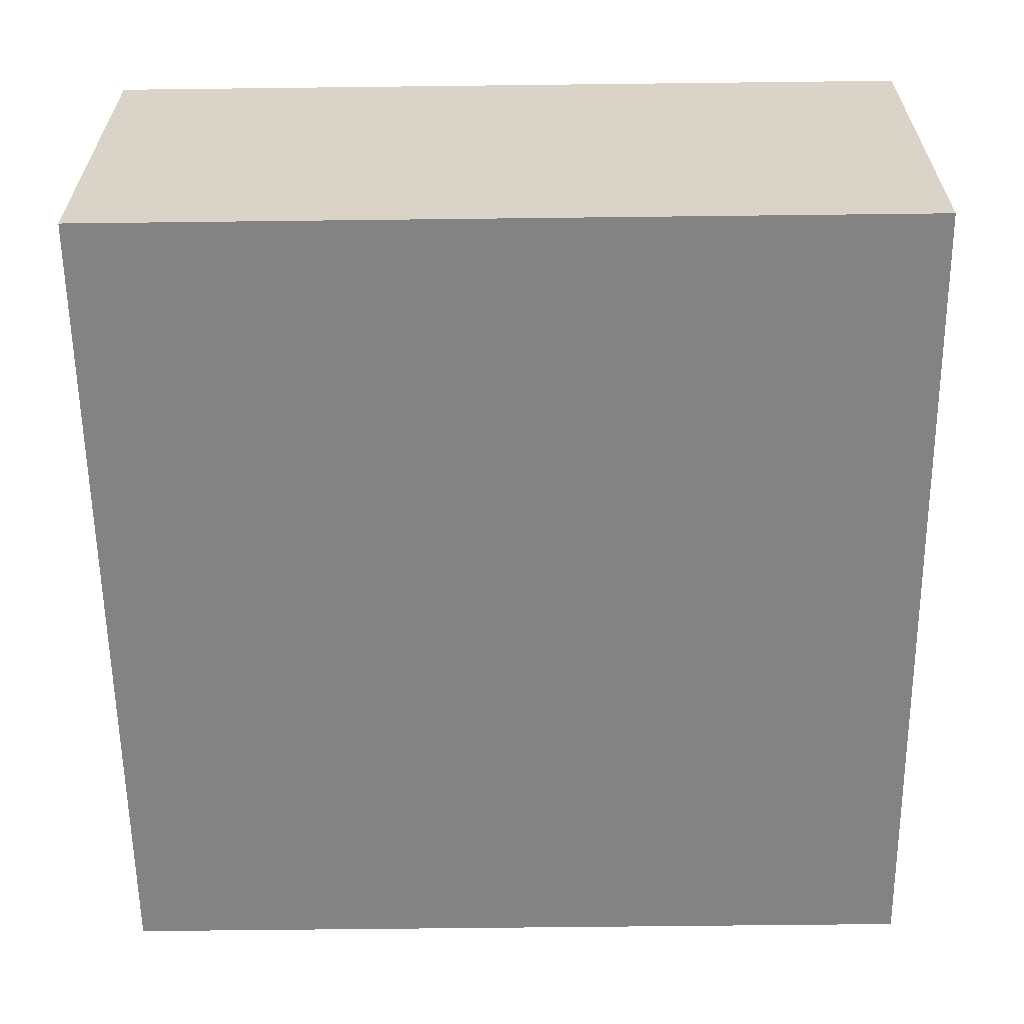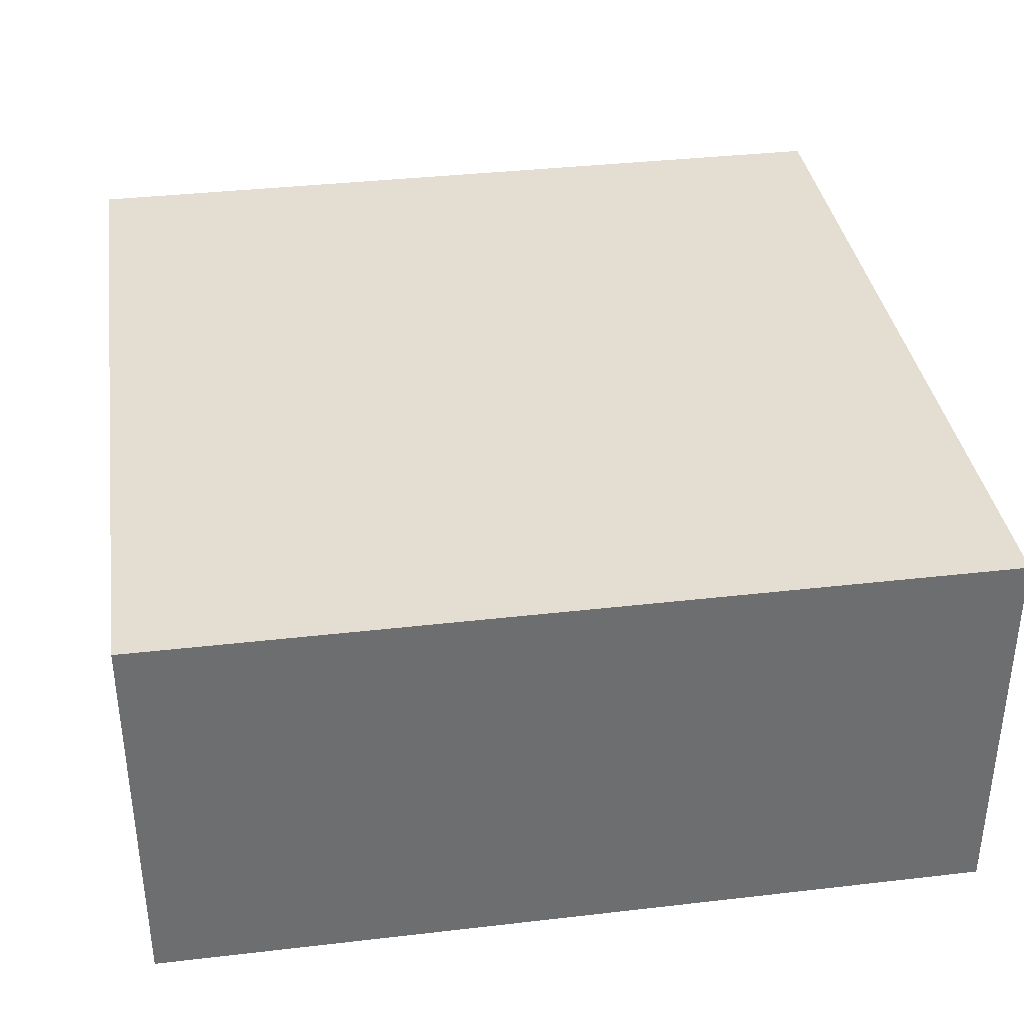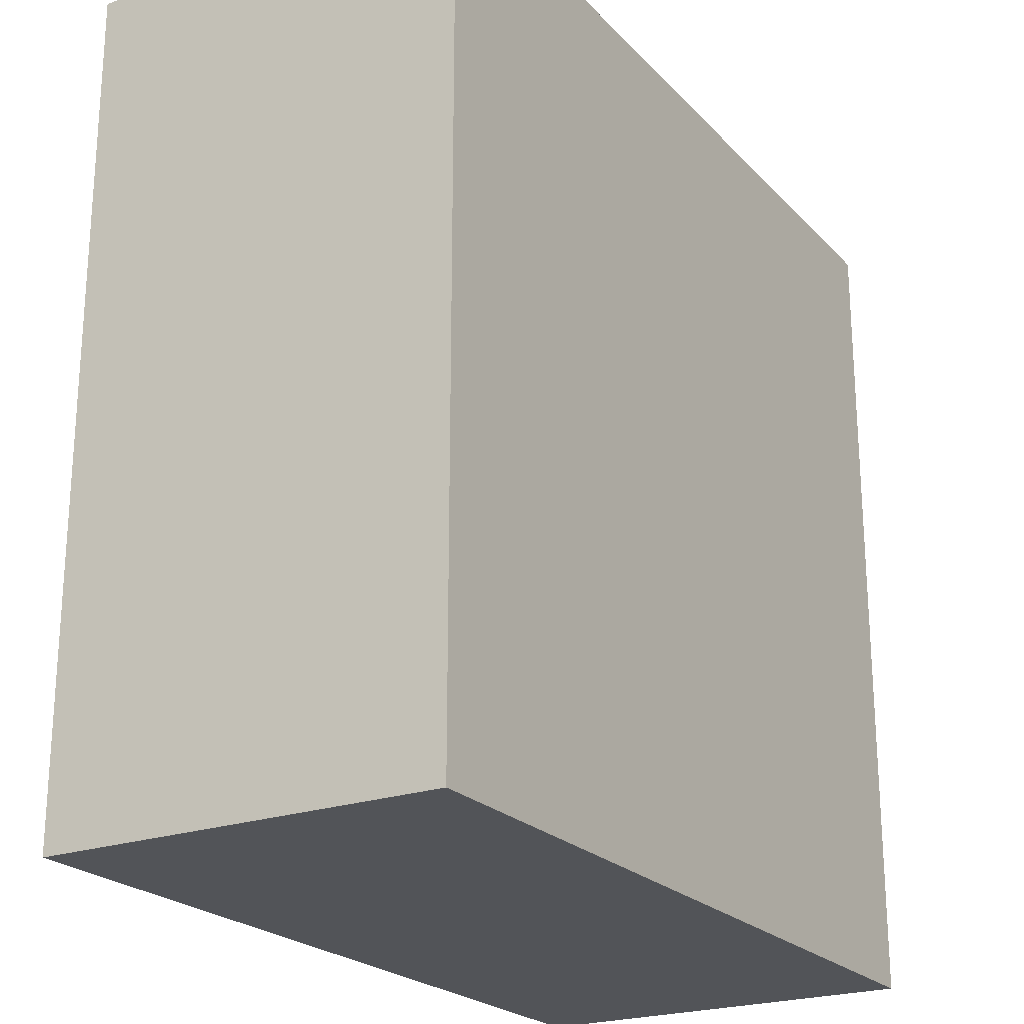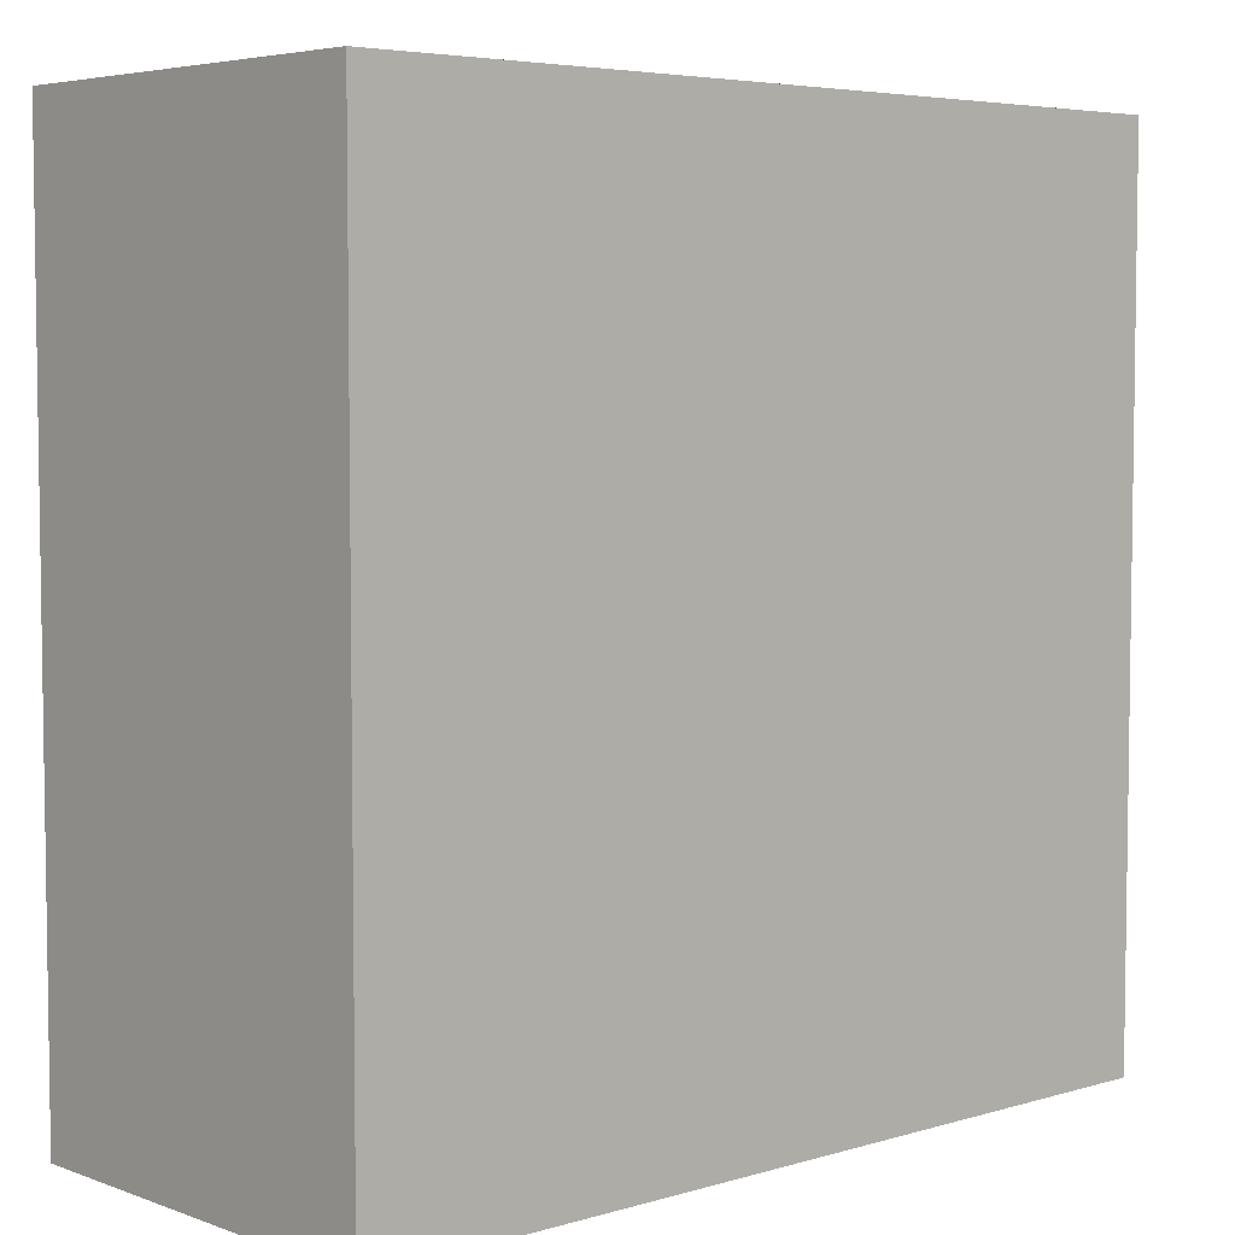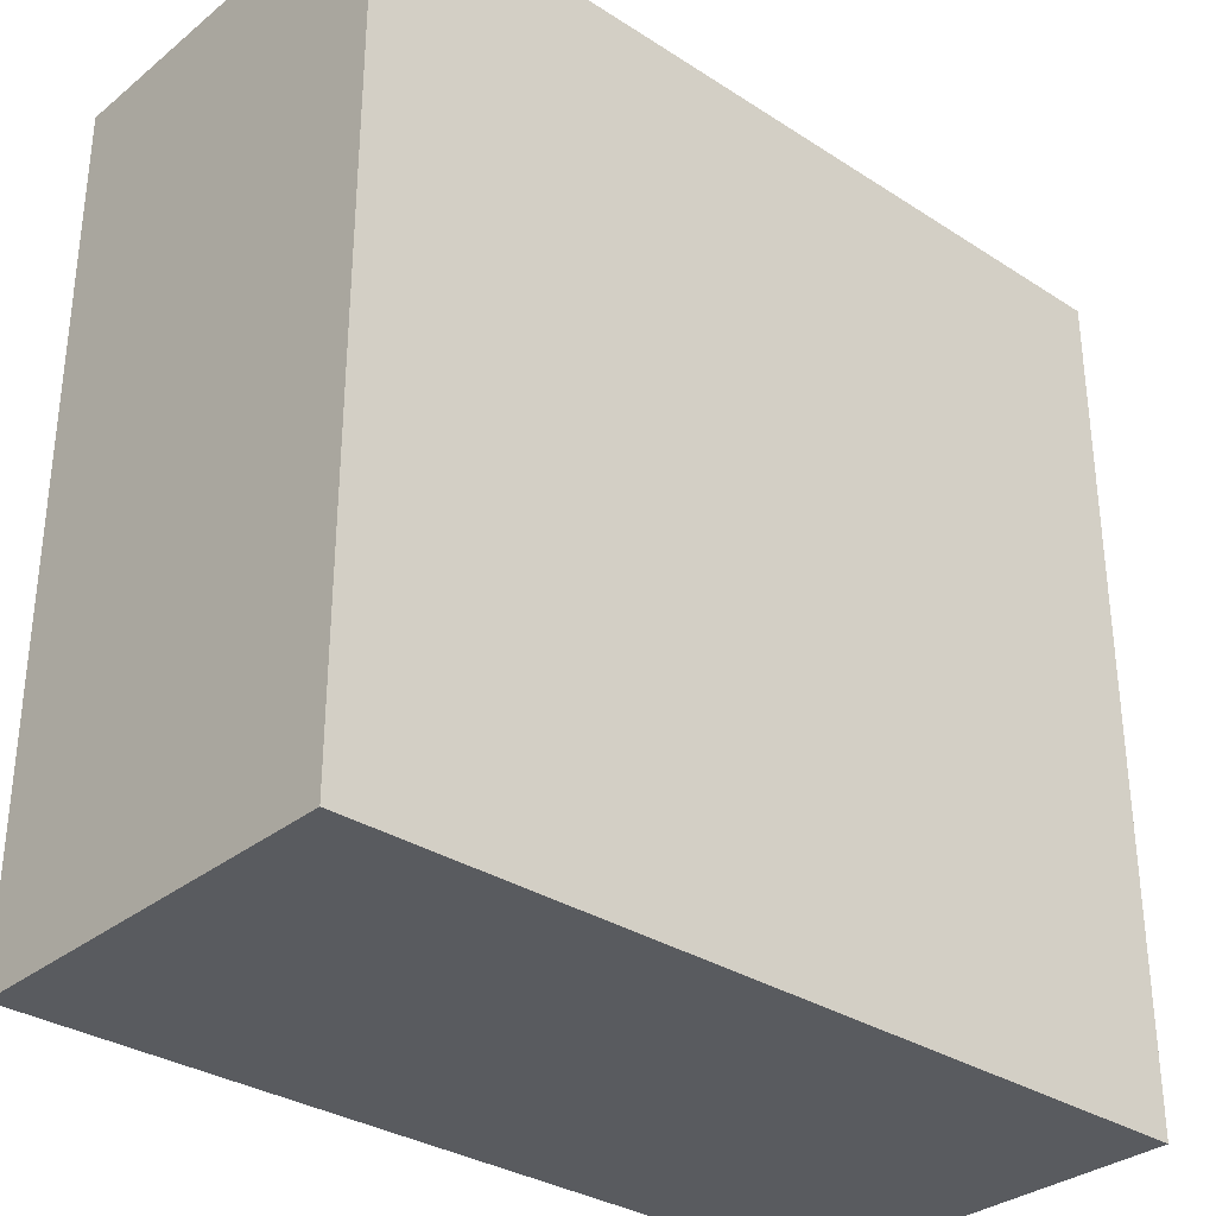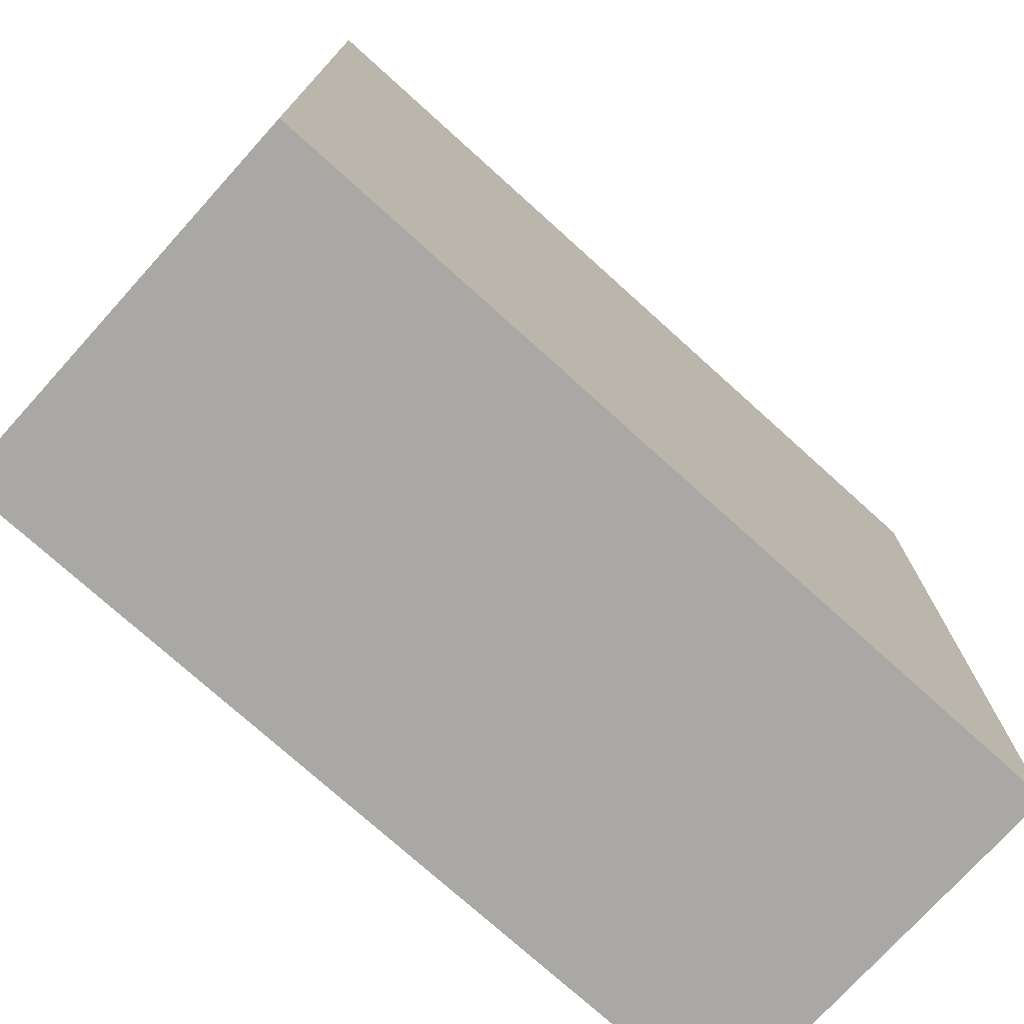
<metadata>
{"format":"obj","ext":"obj","renderer":"f3d","projection":"perspective","resolution":1024,"background":"white","views":[{"elev":-61.0,"azim":90.7,"up":"+Y"},{"elev":36.3,"azim":81.4,"up":"+Y"},{"elev":-22.8,"azim":-58.9,"up":"+Z"},{"elev":5.1,"azim":137.7,"up":"+Z"},{"elev":-32.2,"azim":138.0,"up":"+Z"},{"elev":-75.0,"azim":-42.1,"up":"+Z"}]}
</metadata>
<code>
g default
v -0.03365 0.1998 0.07512
v 200.7 0.1998 0.07512
v -0.03365 93.97 0.07512
v 200.7 93.97 0.07512
v -0.03365 93.97 -198.7
v 200.7 93.97 -198.7
v -0.03365 0.1998 -198.7
v 200.7 0.1998 -198.7
g pCube5
f 1 2 4 3
f 3 4 6 5
f 5 6 8 7
f 7 8 2 1
f 2 8 6 4
f 7 1 3 5

</code>
